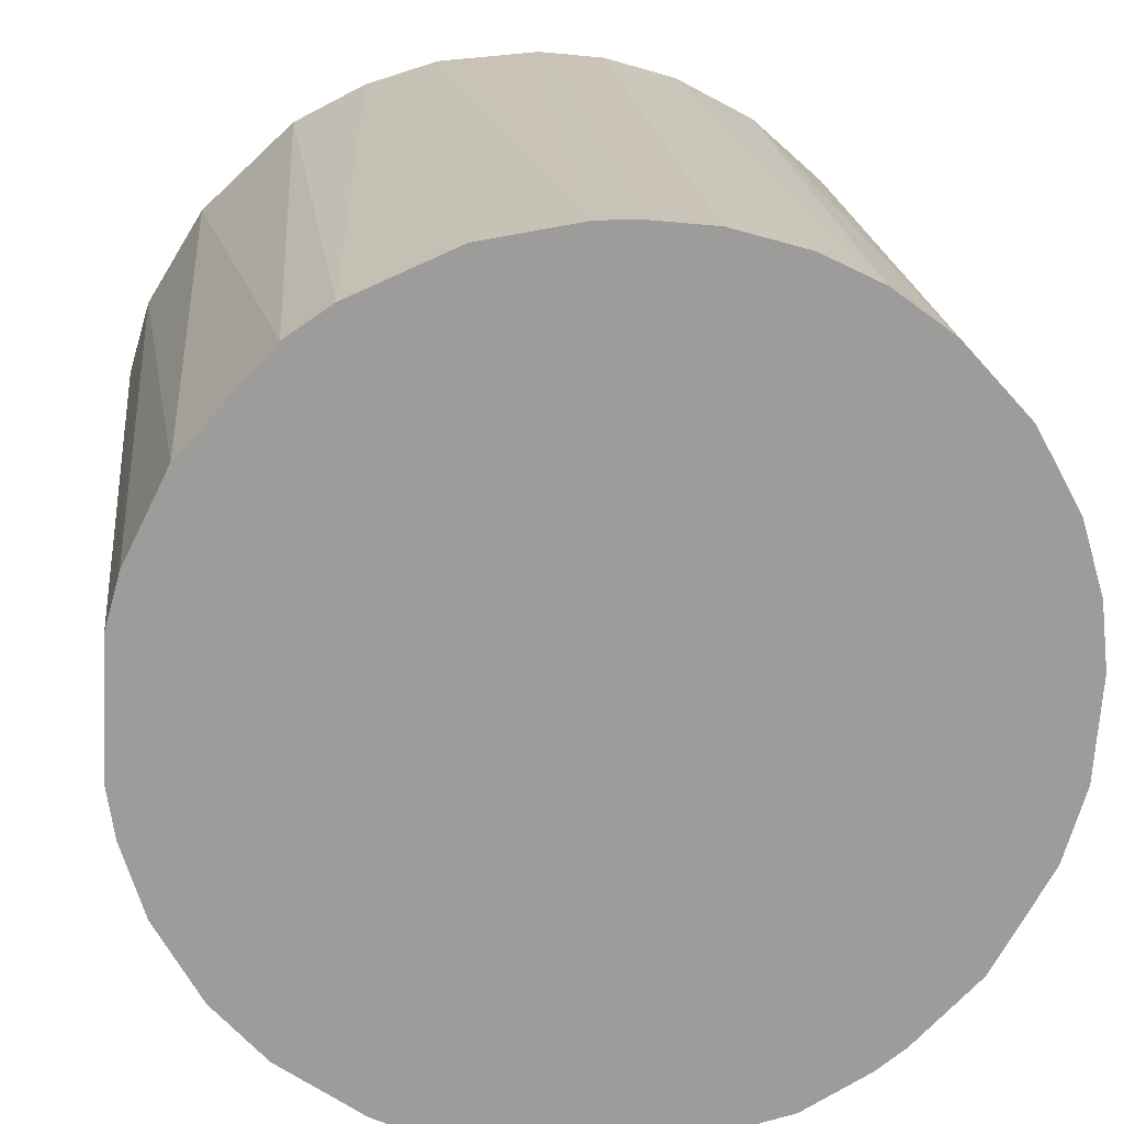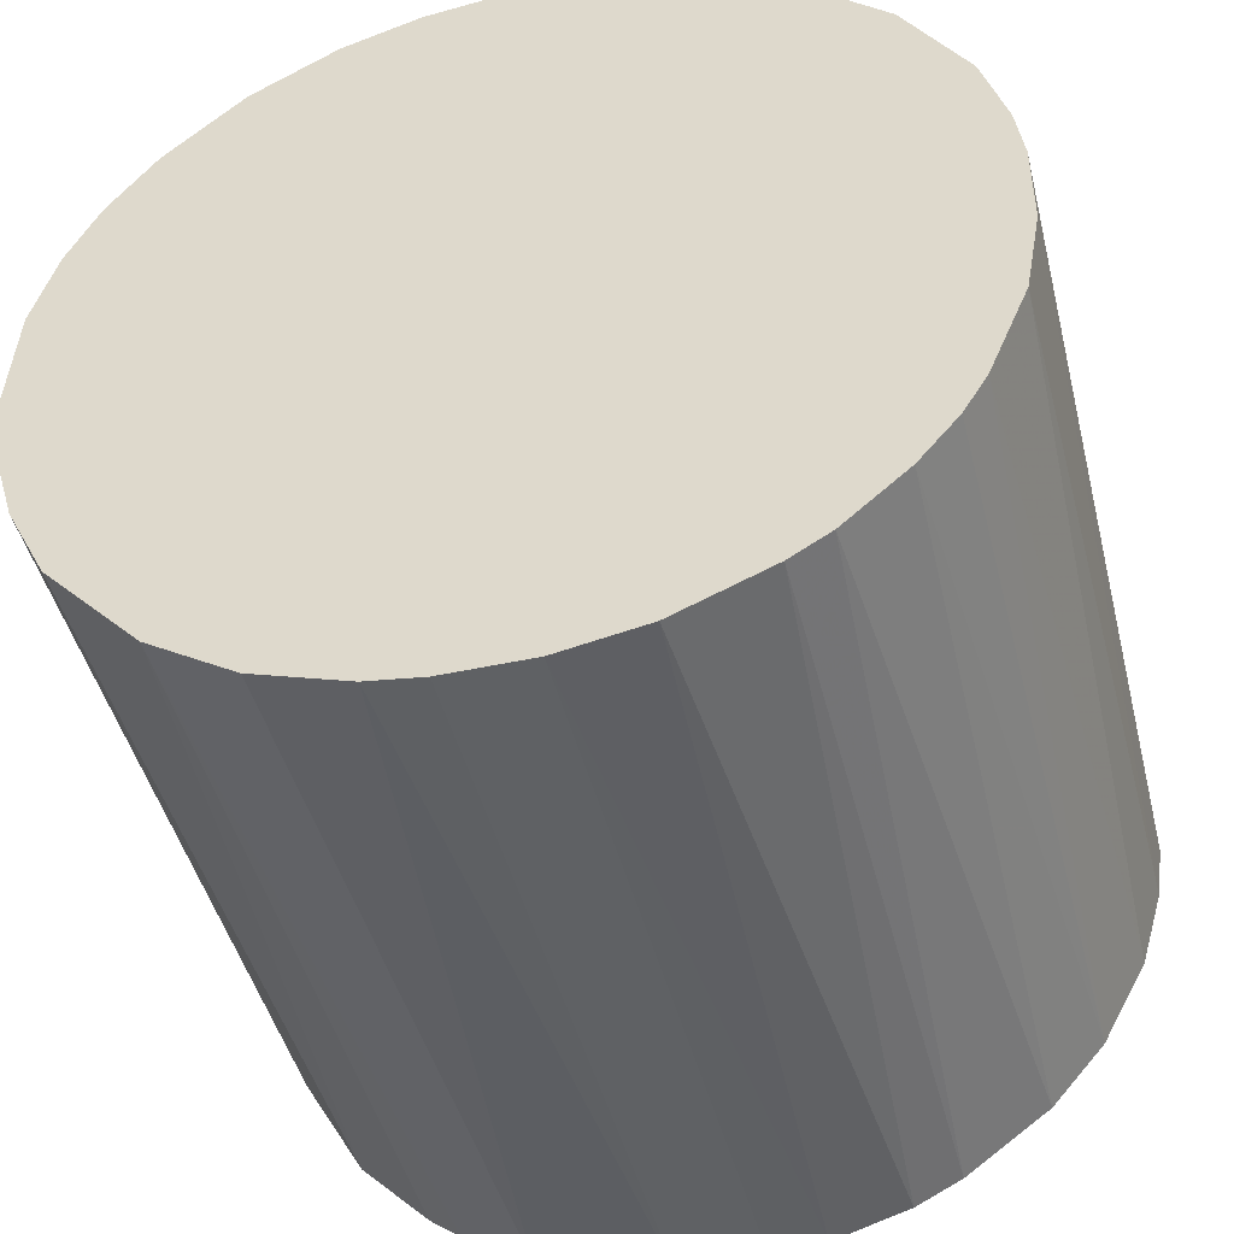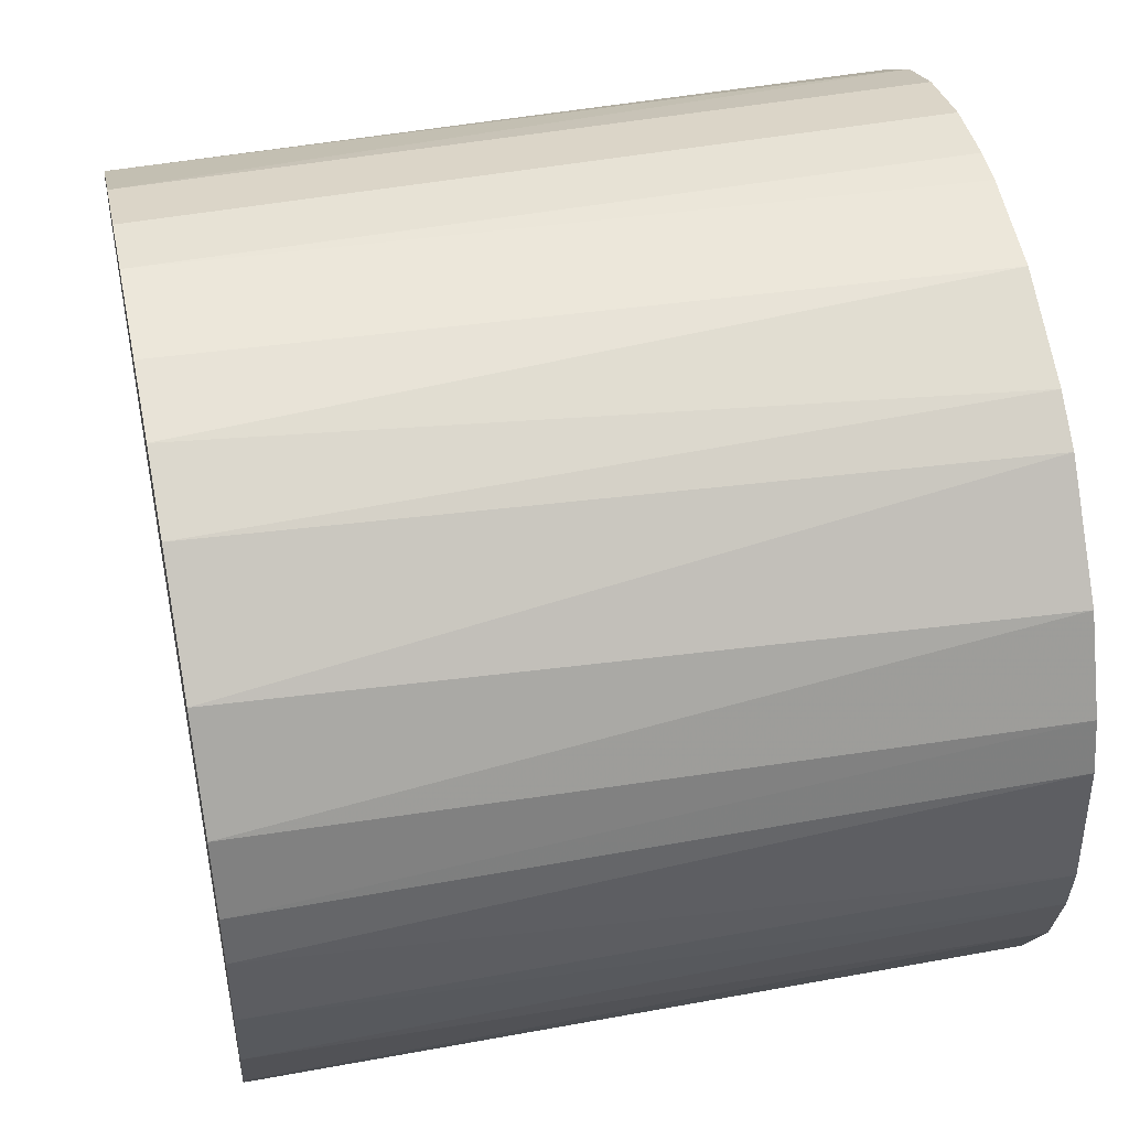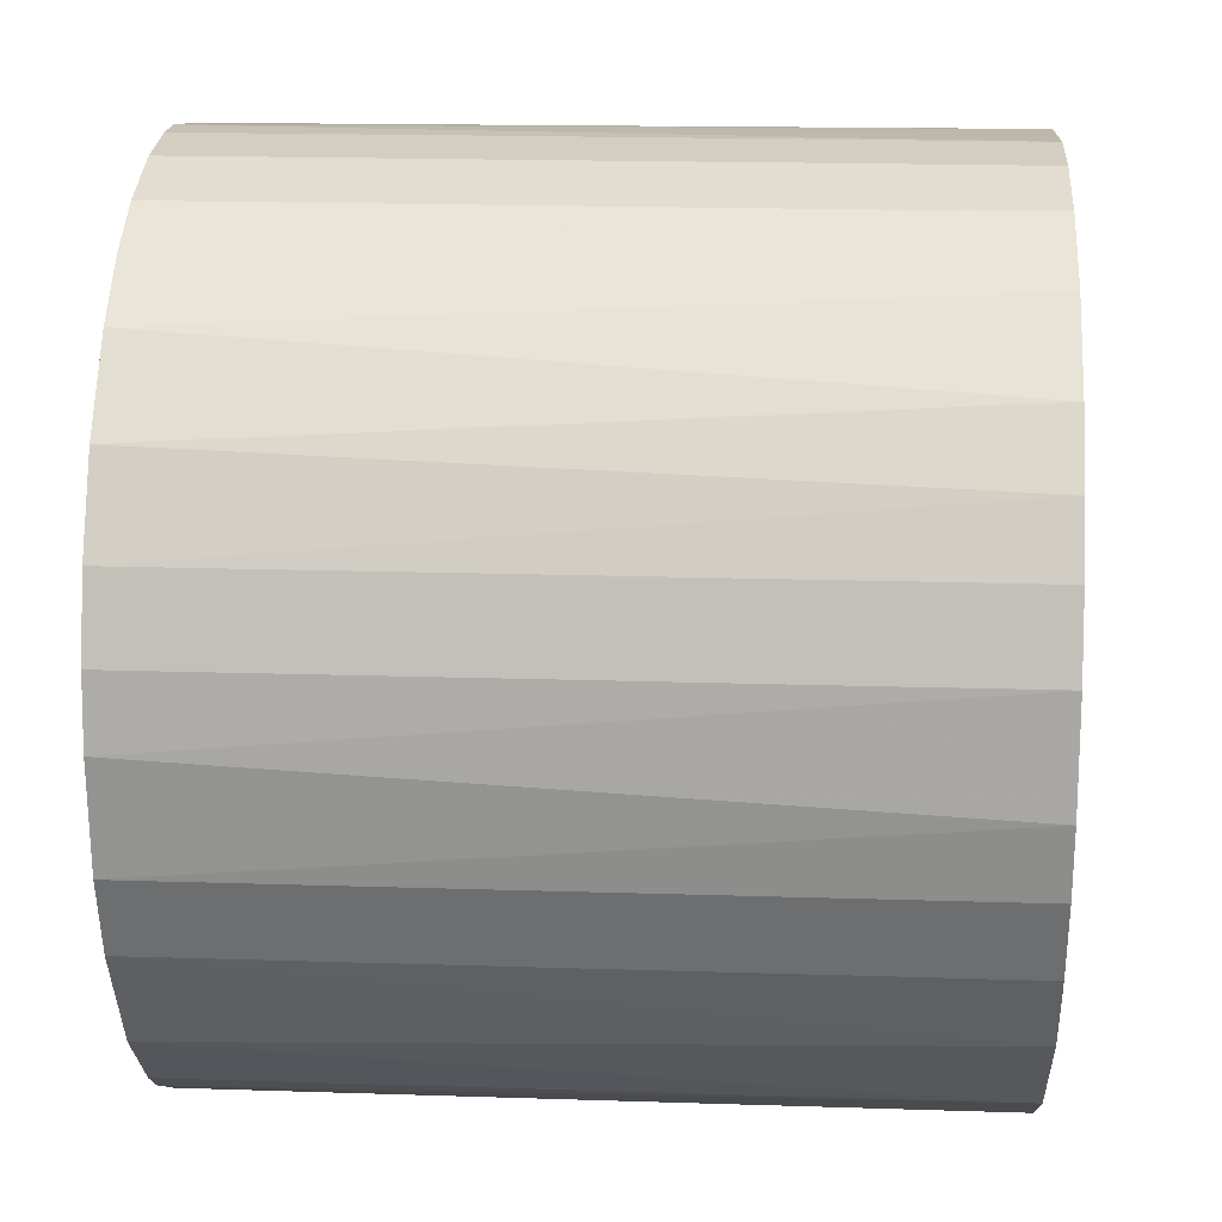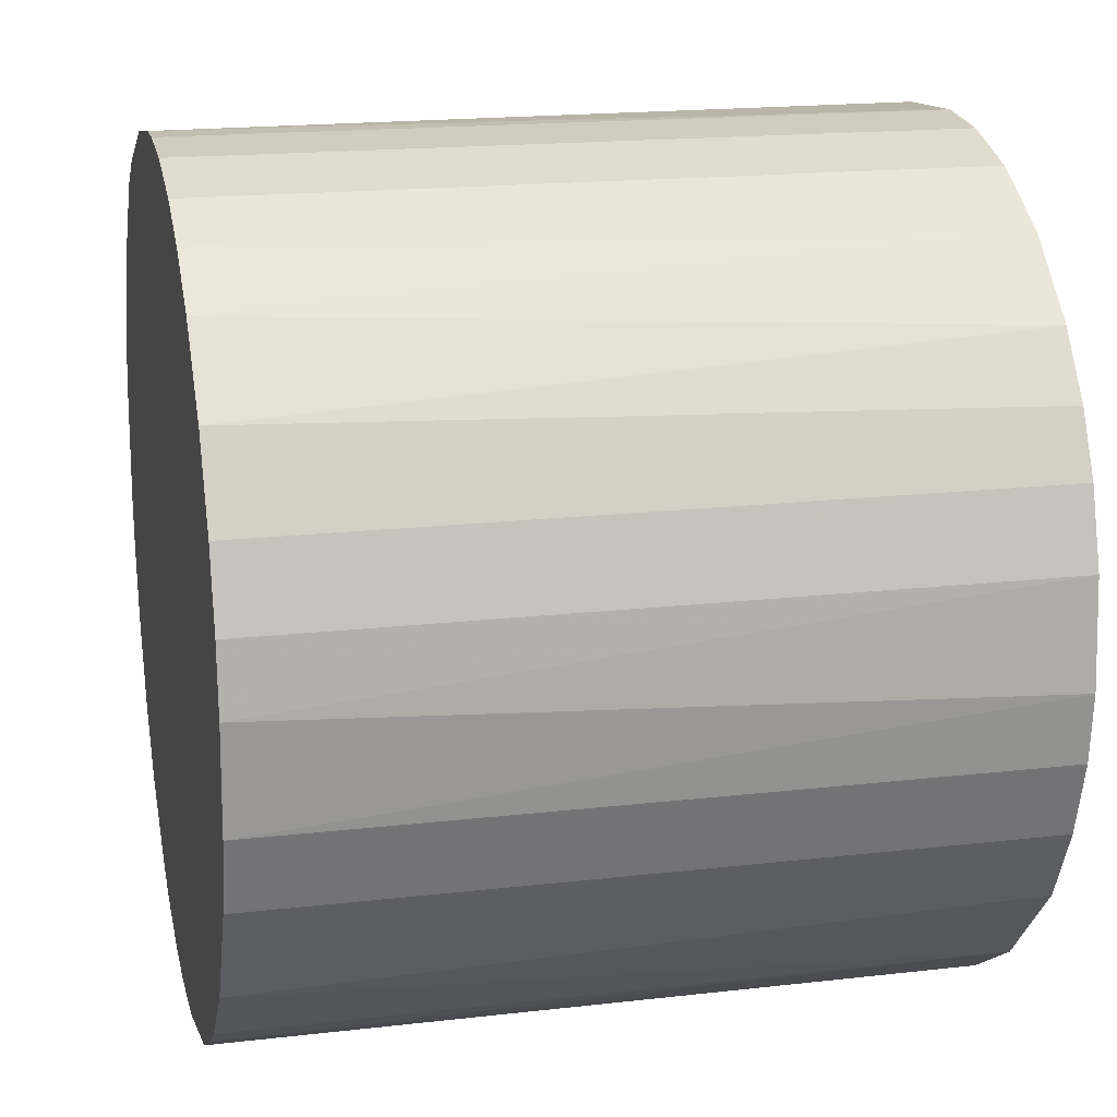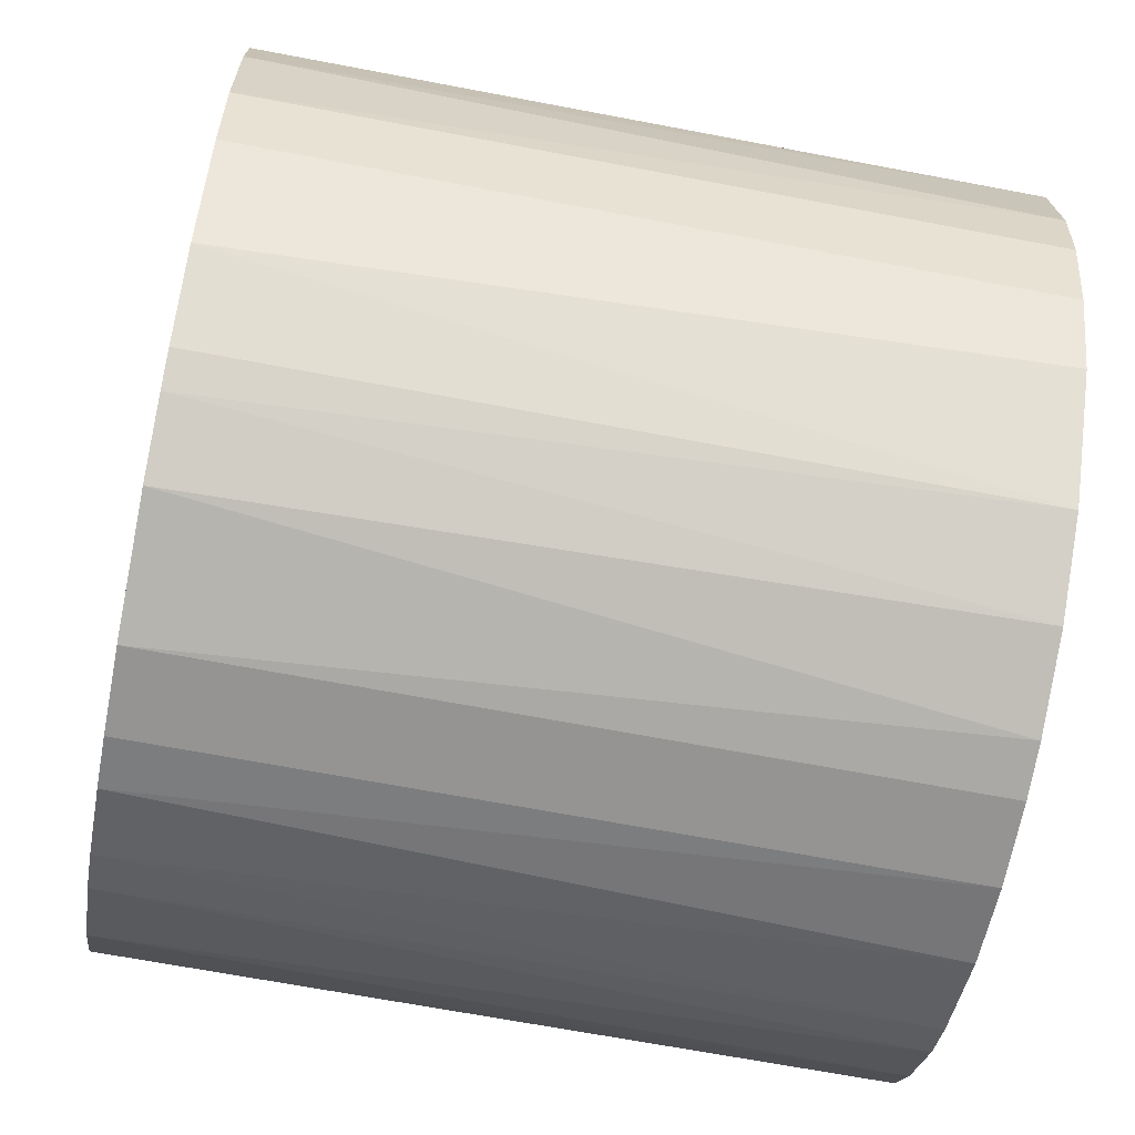
<metadata>
{"format":"obj","ext":"obj","renderer":"f3d","projection":"perspective","resolution":1024,"background":"white","views":[{"elev":20.2,"azim":-6.5,"up":"+Y"},{"elev":-45.8,"azim":-166.0,"up":"+Y"},{"elev":47.0,"azim":-101.8,"up":"+Y"},{"elev":18.7,"azim":93.5,"up":"+Y"},{"elev":17.4,"azim":77.0,"up":"+Y"},{"elev":-67.2,"azim":79.2,"up":"+Y"}]}
</metadata>
<code>
o convex_0
v -0.003079 -0.03243 -0.02878
v 0.001524 0.0326 0.02878
v 0.0067 0.03202 0.02878
v 0.001524 0.0326 -0.02878
v -0.03243 -0.003072 0.02878
v 0.0303 -0.01229 0.02878
v 0.03203 0.006699 -0.02878
v -0.03013 0.01303 -0.02878
v -0.007109 -0.03185 0.02878
v -0.02667 -0.01919 -0.02878
v 0.02052 -0.02552 -0.02878
v -0.02034 0.02569 0.02878
v 0.02684 0.01879 0.02878
v 0.01303 -0.03012 0.02878
v 0.01879 0.02685 -0.02878
v -0.02265 -0.0238 0.02878
v -0.01229 0.0303 -0.02878
v 0.0303 -0.01229 -0.02878
v 0.0326 0.001518 0.02878
v -0.03243 -0.003072 -0.02878
v -0.0307 0.01131 0.02878
v -0.01631 -0.0284 -0.02878
v 0.0257 -0.02034 0.02878
v -0.03013 -0.01286 0.02878
v -0.02553 0.02051 -0.02878
v 0.007273 -0.03185 -0.02878
v 0.028 0.01706 -0.02878
v 0.01706 0.02799 0.02878
v -0.008834 0.03145 0.02878
v 0.00325 -0.03243 0.02878
v 0.0303 0.01245 0.02878
v 0.03203 -0.006528 -0.02878
v 0.01246 0.0303 -0.02878
v -0.02725 0.01821 0.02878
v -0.03243 0.003249 -0.02878
v 0.02742 -0.01804 -0.02878
v -0.03128 -0.009405 -0.02878
v -0.01631 -0.0284 0.02878
v -0.01804 0.02742 -0.02878
v 0.02052 -0.02552 0.02878
v 0.01419 -0.02955 -0.02878
v -0.006529 0.03202 -0.02878
v -0.009407 -0.03128 -0.02878
v -0.03186 0.007272 0.02878
v 0.02167 0.02454 0.02878
v 0.02455 0.02166 -0.02878
v -0.01919 -0.02667 -0.02878
v 0.03203 -0.006528 0.02878
v -0.01689 0.028 0.02878
v -0.02667 -0.01919 0.02878
v 0.0326 -0.001347 -0.02878
v -0.01286 -0.03012 0.02878
v 0.03203 0.006699 0.02878
v 0.0067 0.03202 -0.02878
v 0.01246 0.0303 0.02878
v 0.0303 0.01245 -0.02878
v -0.001353 0.0326 0.02878
v -0.0238 -0.02264 -0.02878
v -0.0284 -0.01631 -0.02878
v -0.03186 -0.007101 0.02878
v -0.03186 0.007272 -0.02878
v 0.01821 -0.02725 0.02878
v 0.00325 -0.03243 -0.02878
v -0.003079 -0.03243 0.02878
f 30 9 64
f 2 3 4
f 3 2 5
f 3 5 6
f 1 4 7
f 4 1 8
f 6 5 9
f 8 1 10
f 1 7 11
f 5 2 12
f 3 6 13
f 6 9 14
f 7 4 15
f 9 5 16
f 4 8 17
f 11 7 18
f 13 6 19
f 8 10 20
f 5 12 21
f 10 1 22
f 6 14 23
f 16 5 24
f 17 8 25
f 1 11 26
f 7 15 27
f 3 13 28
f 12 2 29
f 14 9 30
f 26 14 30
f 13 19 31
f 27 13 31
f 6 18 32
f 18 7 32
f 15 4 33
f 28 15 33
f 21 12 34
f 8 21 34
f 25 8 34
f 12 25 34
f 20 5 35
f 8 20 35
f 18 6 36
f 11 18 36
f 6 23 36
f 23 11 36
f 20 10 37
f 9 16 38
f 17 25 39
f 25 12 39
f 23 14 40
f 11 23 40
f 26 11 41
f 14 26 41
f 4 17 42
f 17 29 42
f 1 9 43
f 22 1 43
f 5 21 44
f 35 5 44
f 28 13 45
f 15 28 45
f 13 27 46
f 27 15 46
f 45 13 46
f 15 45 46
f 10 22 47
f 38 16 47
f 22 38 47
f 19 6 48
f 6 32 48
f 12 29 49
f 29 17 49
f 39 12 49
f 17 39 49
f 16 24 50
f 7 19 51
f 32 7 51
f 19 48 51
f 48 32 51
f 9 38 52
f 38 22 52
f 43 9 52
f 22 43 52
f 19 7 53
f 31 19 53
f 7 31 53
f 4 3 54
f 3 33 54
f 33 4 54
f 3 28 55
f 33 3 55
f 28 33 55
f 7 27 56
f 31 7 56
f 27 31 56
f 2 4 57
f 29 2 57
f 4 42 57
f 42 29 57
f 10 47 58
f 47 16 58
f 50 10 58
f 16 50 58
f 37 10 59
f 24 37 59
f 10 50 59
f 50 24 59
f 5 20 60
f 24 5 60
f 20 37 60
f 37 24 60
f 21 8 61
f 8 35 61
f 44 21 61
f 35 44 61
f 11 40 62
f 40 14 62
f 41 11 62
f 14 41 62
f 1 26 63
f 30 1 63
f 26 30 63
f 9 1 64
f 1 30 64

</code>
